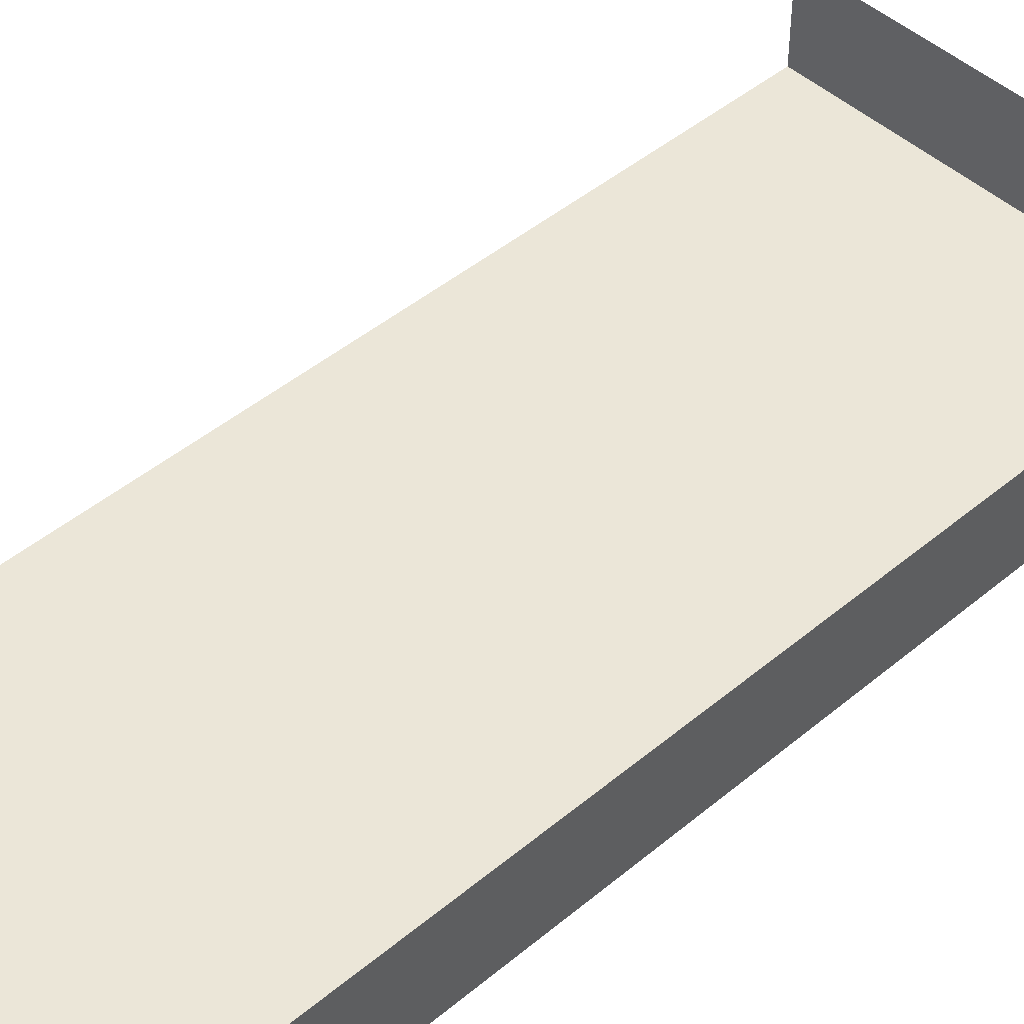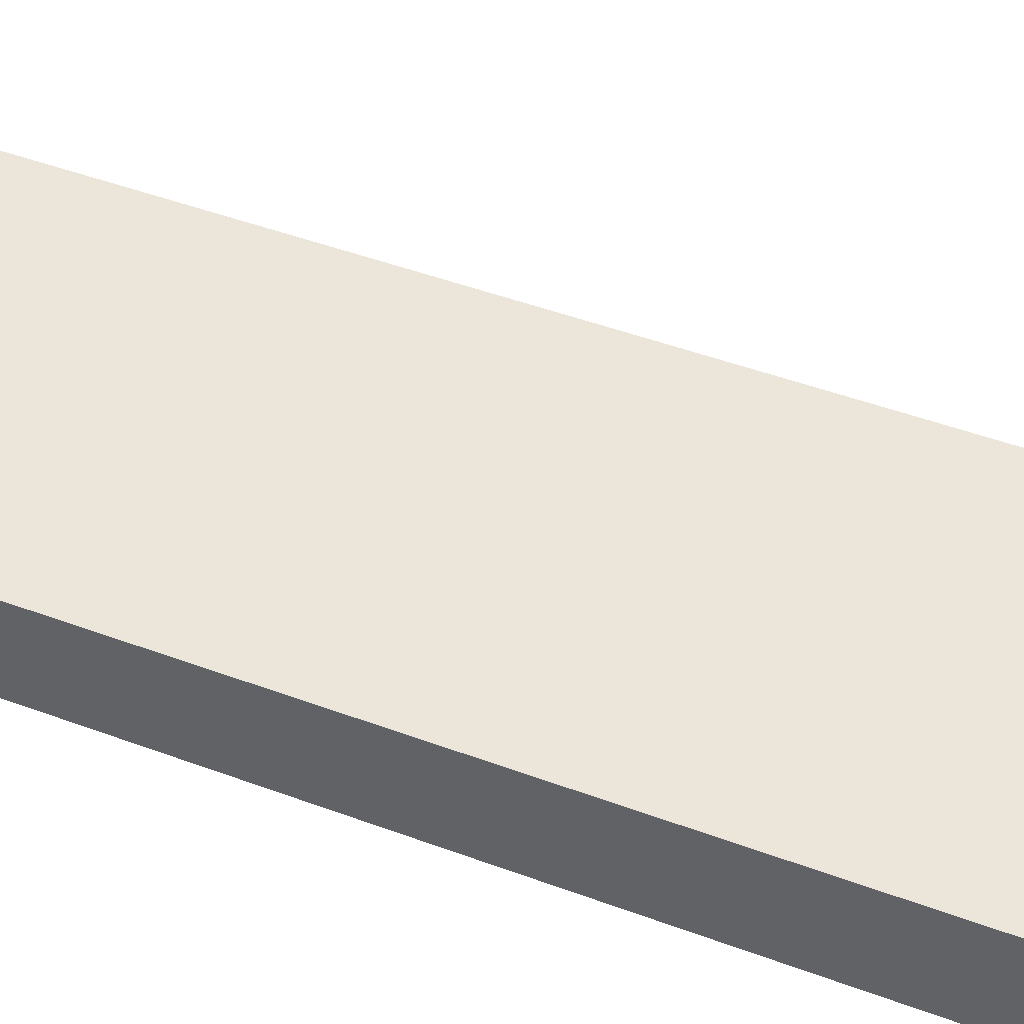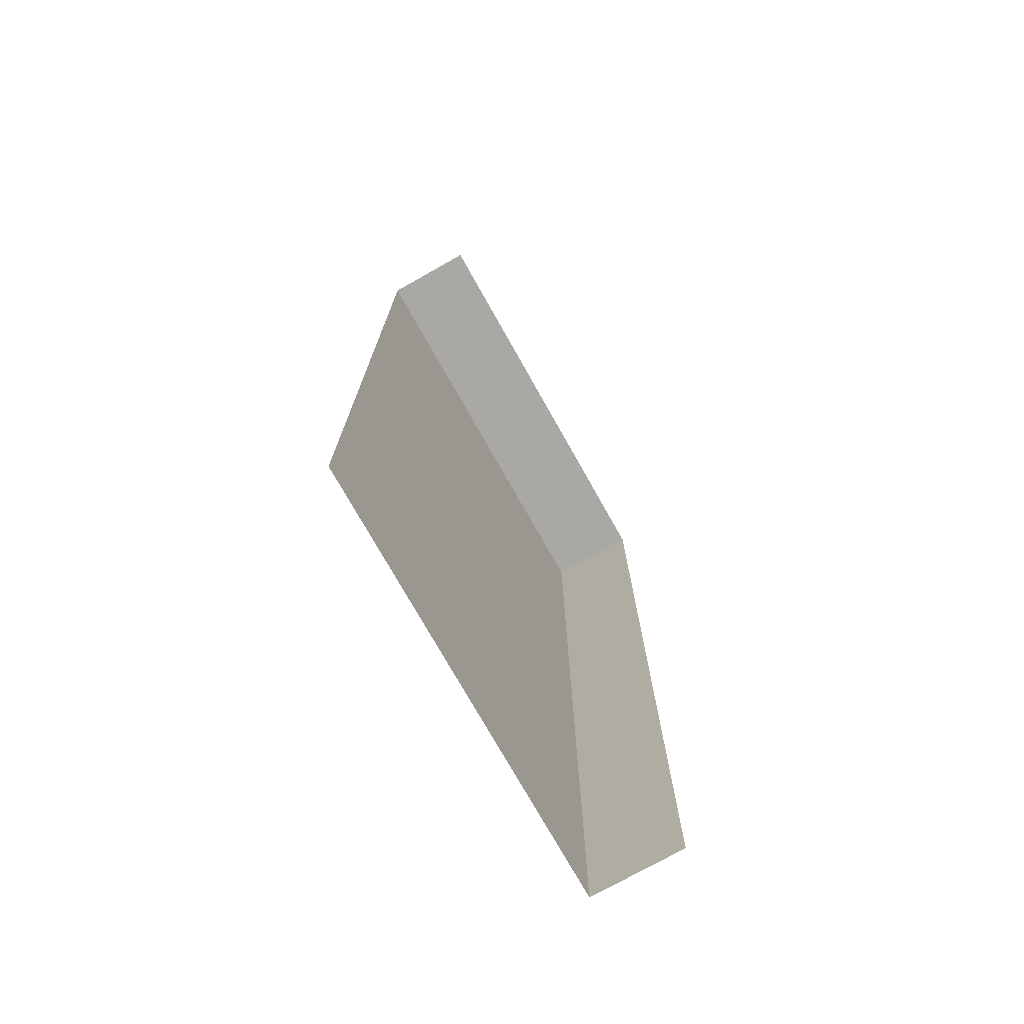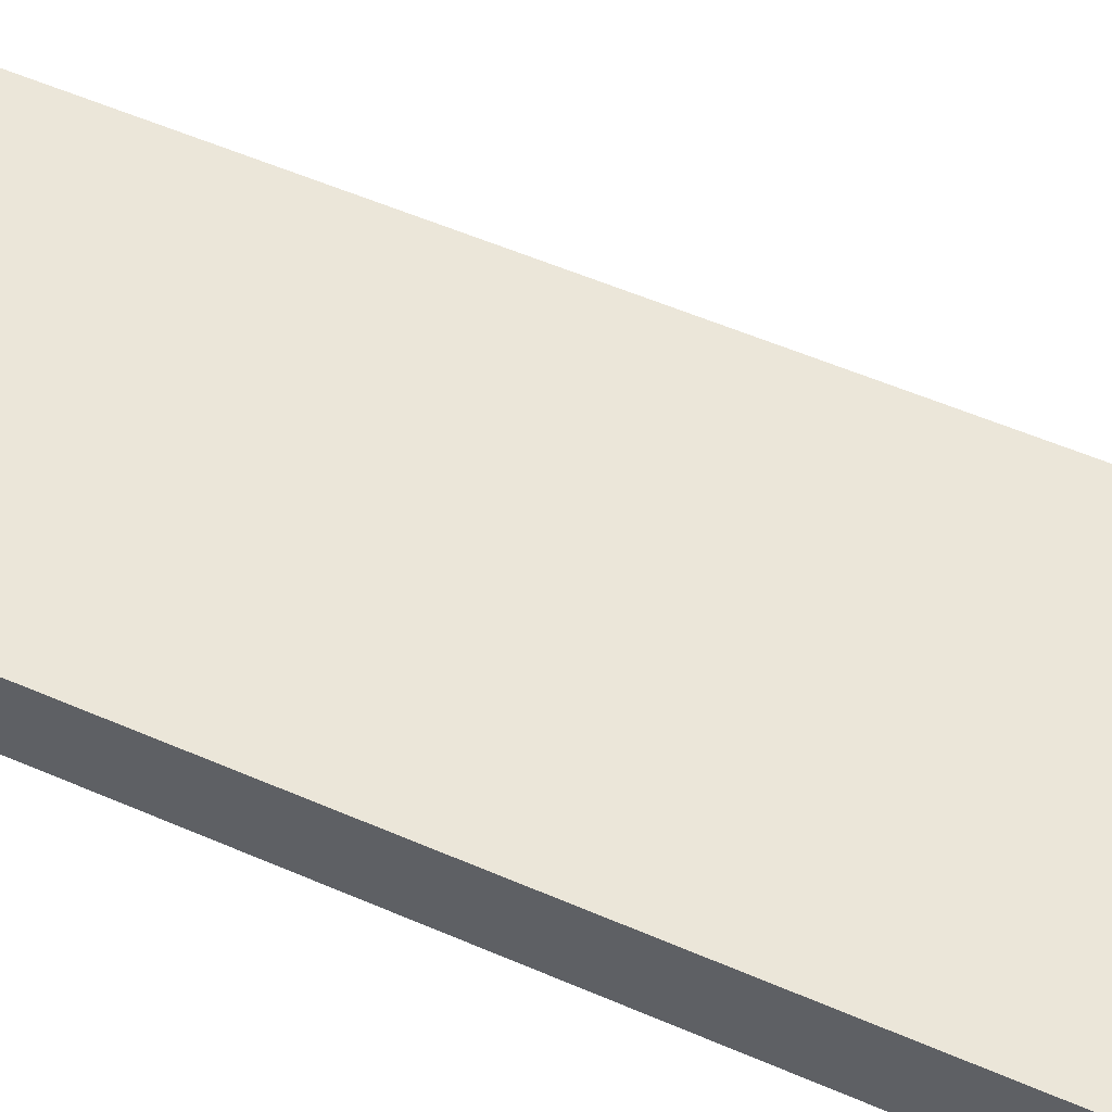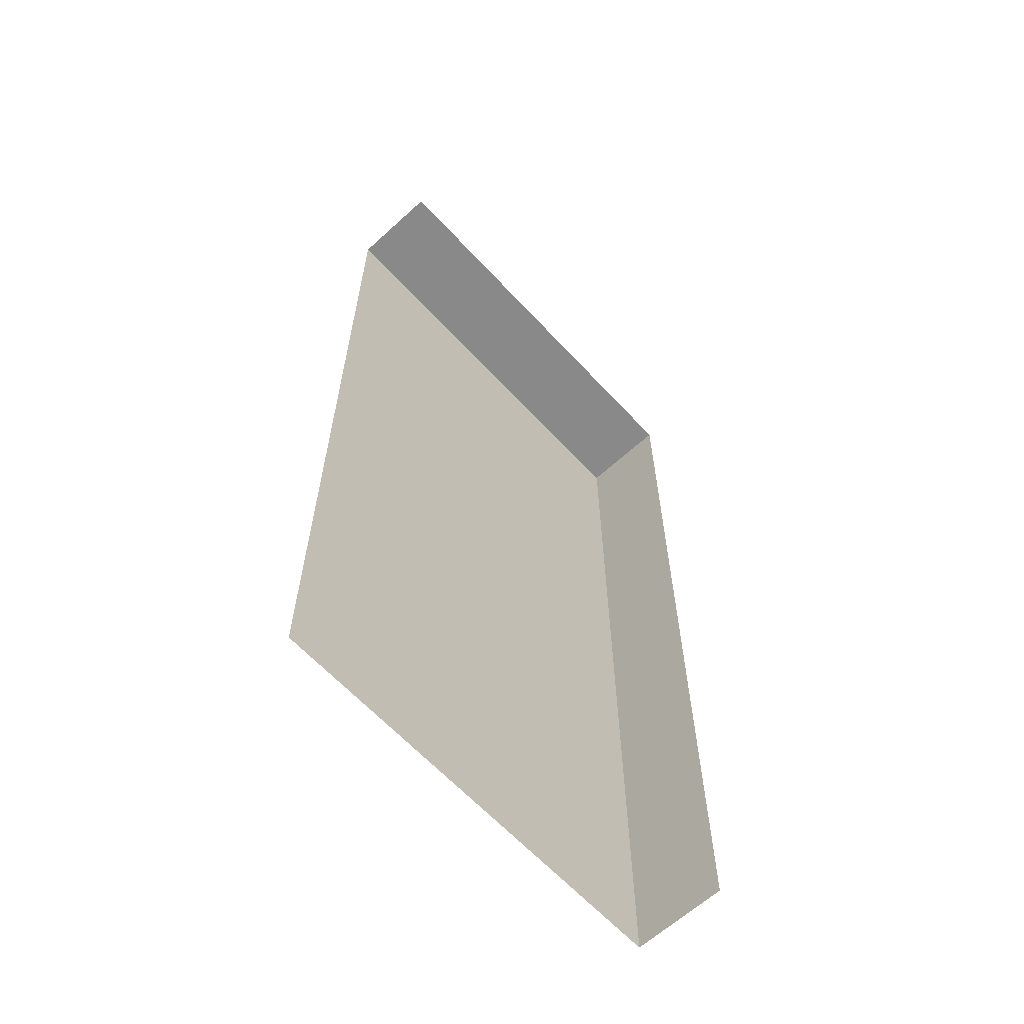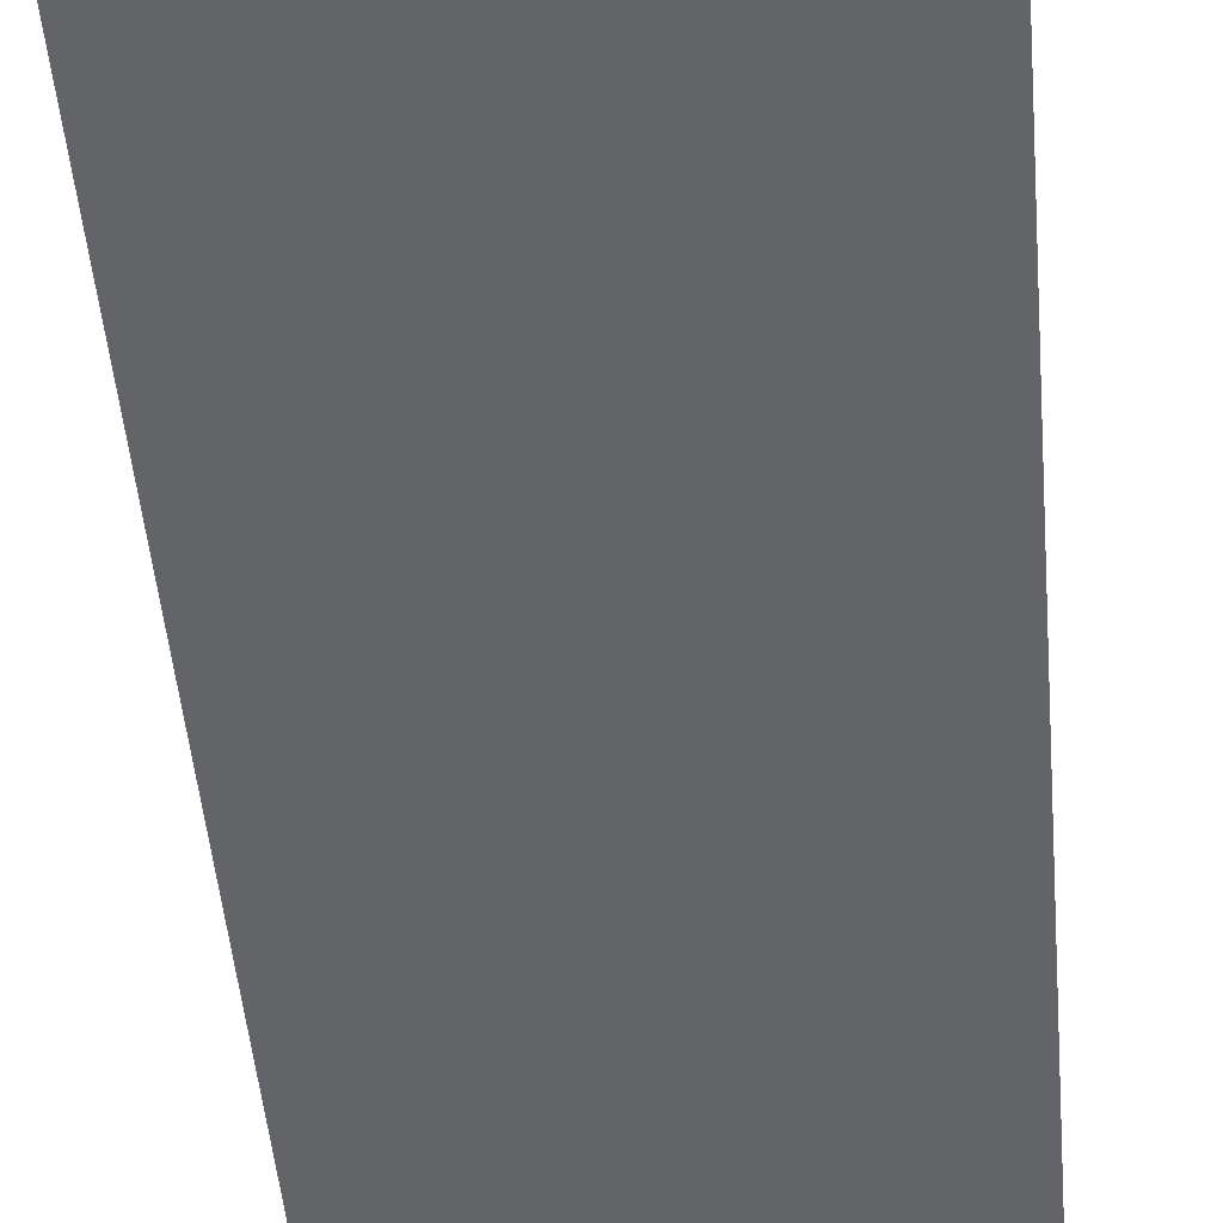
<metadata>
{"format":"obj","ext":"obj","renderer":"f3d","projection":"perspective","resolution":1024,"background":"white","views":[{"elev":46.1,"azim":46.4,"up":"+Z"},{"elev":47.2,"azim":112.8,"up":"+Z"},{"elev":-75.0,"azim":-60.6,"up":"+Y"},{"elev":57.4,"azim":114.0,"up":"+Z"},{"elev":-63.2,"azim":-47.3,"up":"+Y"},{"elev":-51.1,"azim":-174.9,"up":"+Z"}]}
</metadata>
<code>
o wood.window
v 0.385 0.6 -0.525
v 0.385 2.3 -0.525
v 0.385 2.3 -0.36
v 0.385 0.6 -0.36
v -0.385 2.3 -0.36
v -0.385 2.3 -0.525
v -0.385 0.6 -0.525
f 2 4 1
f 3 6 5
f 7 2 1
f 2 3 4
f 3 2 6
f 7 6 2

</code>
